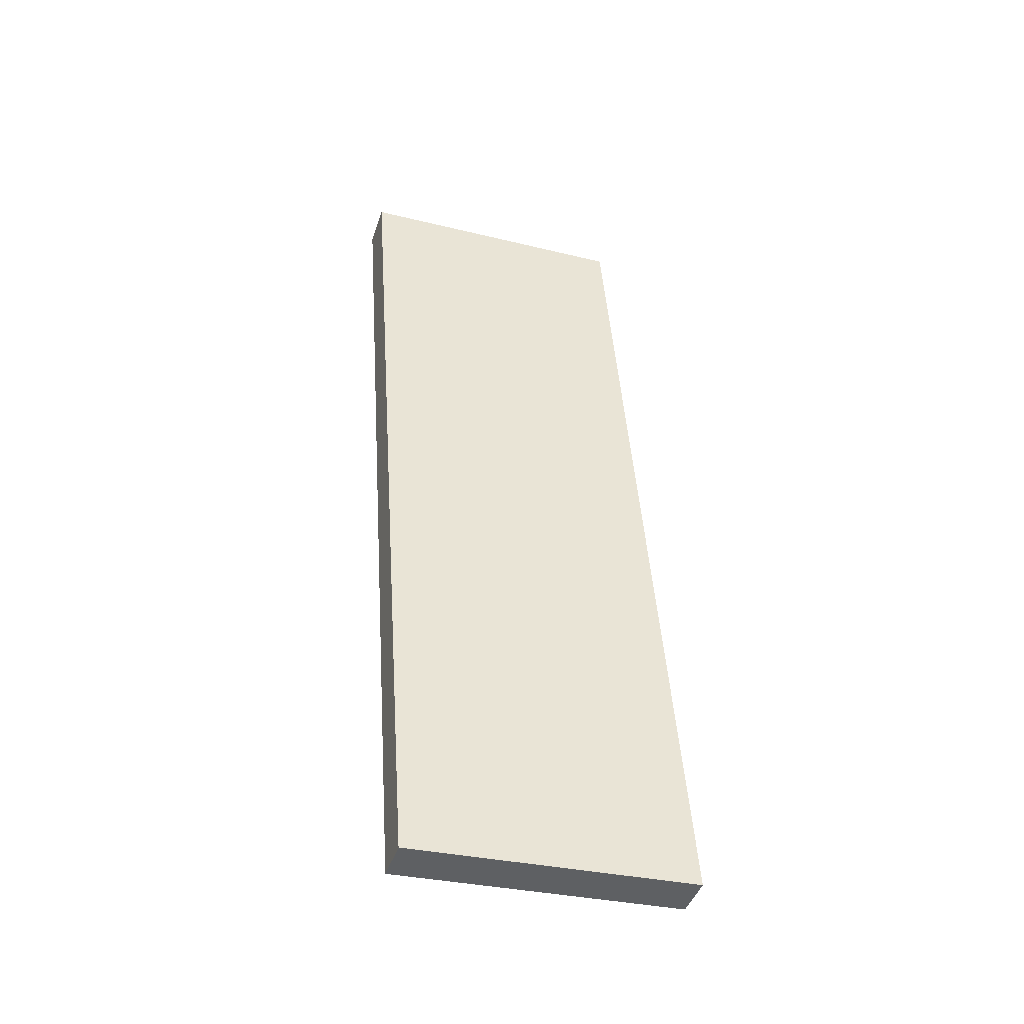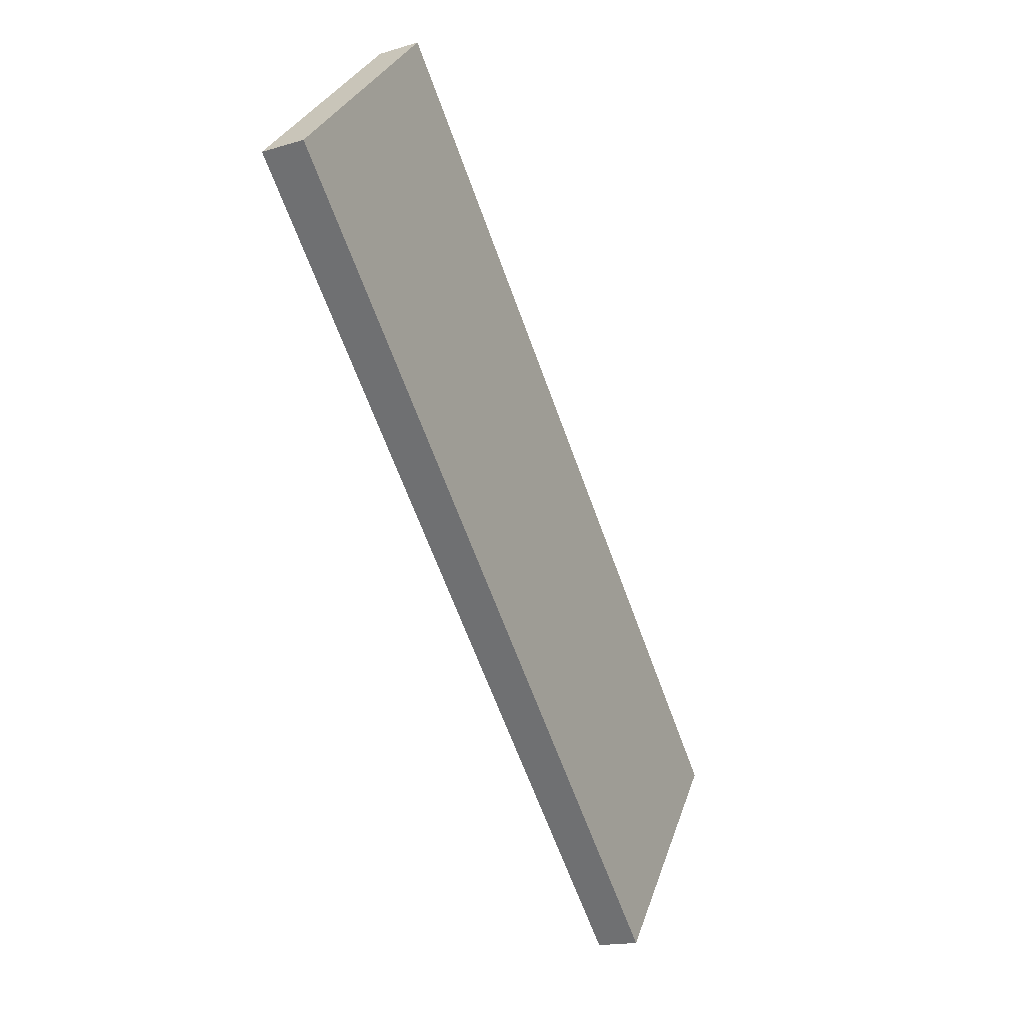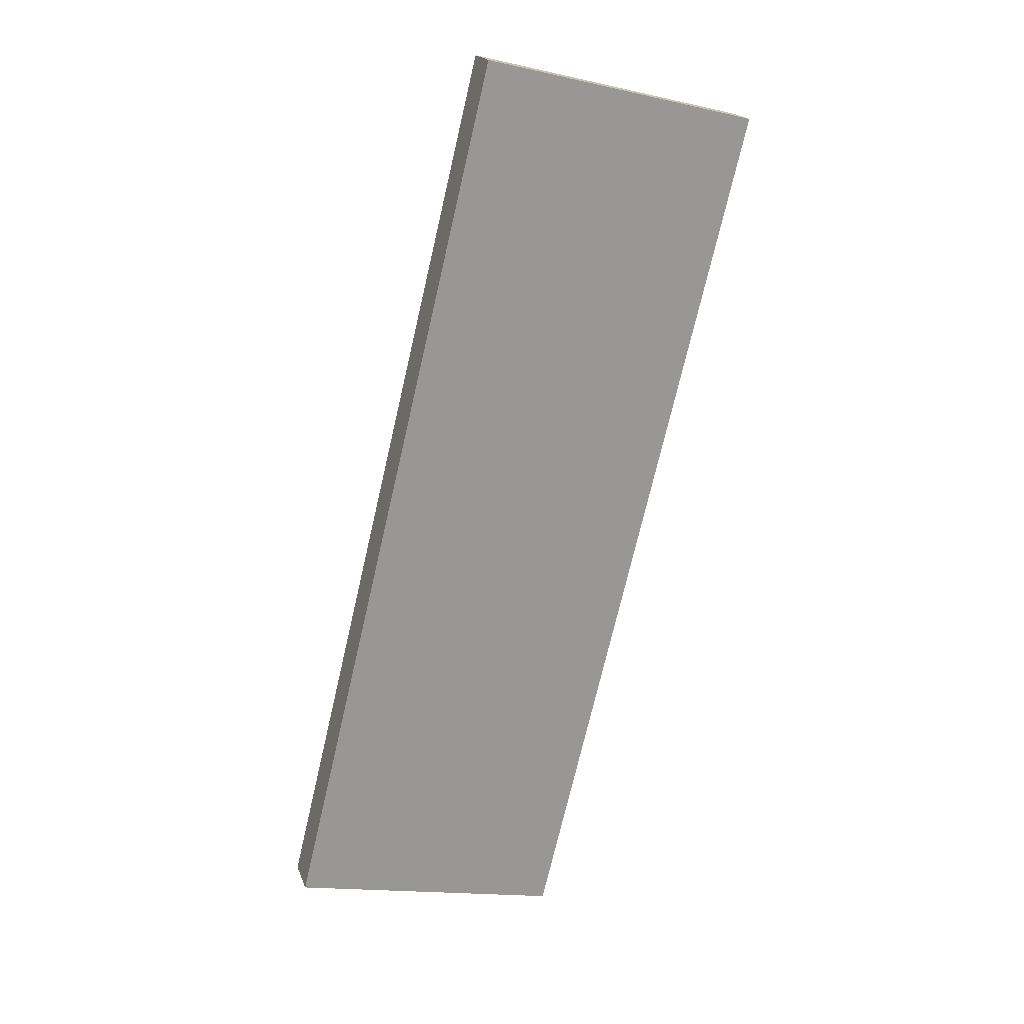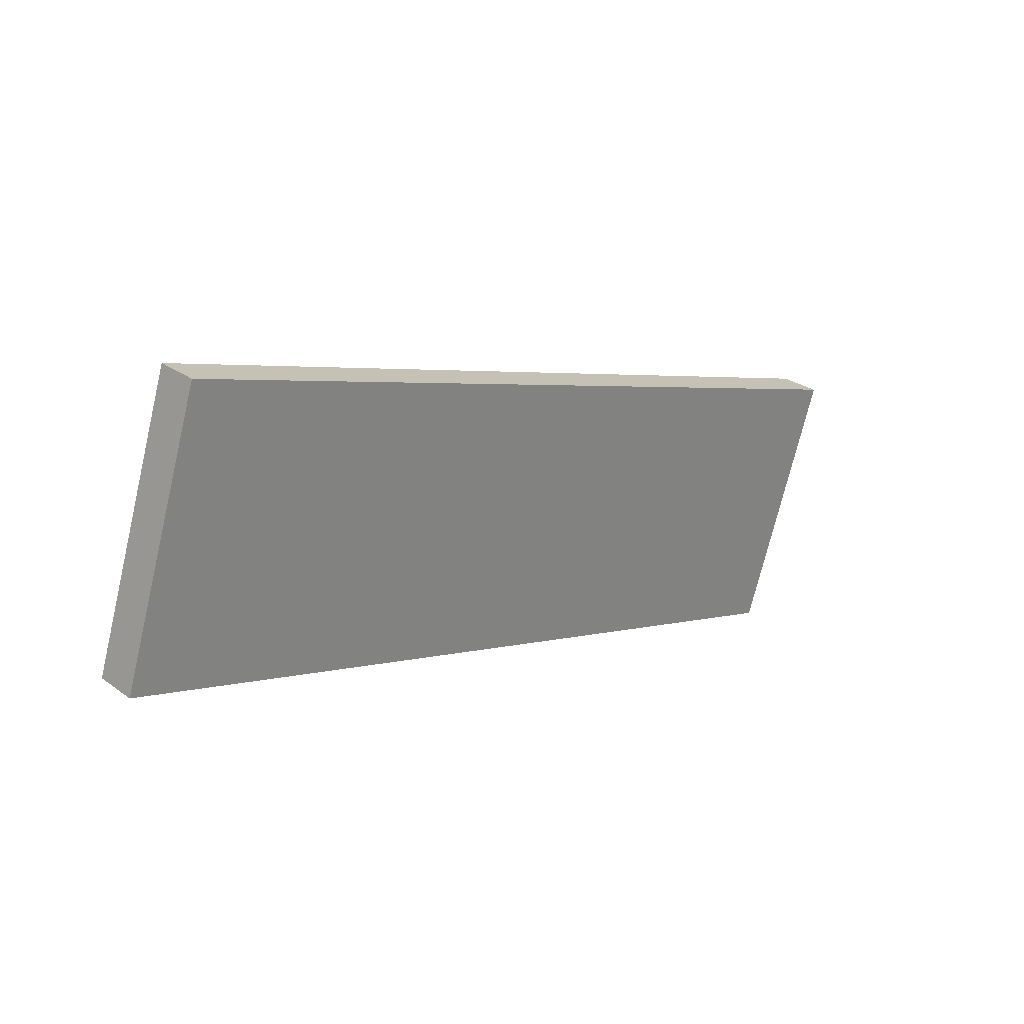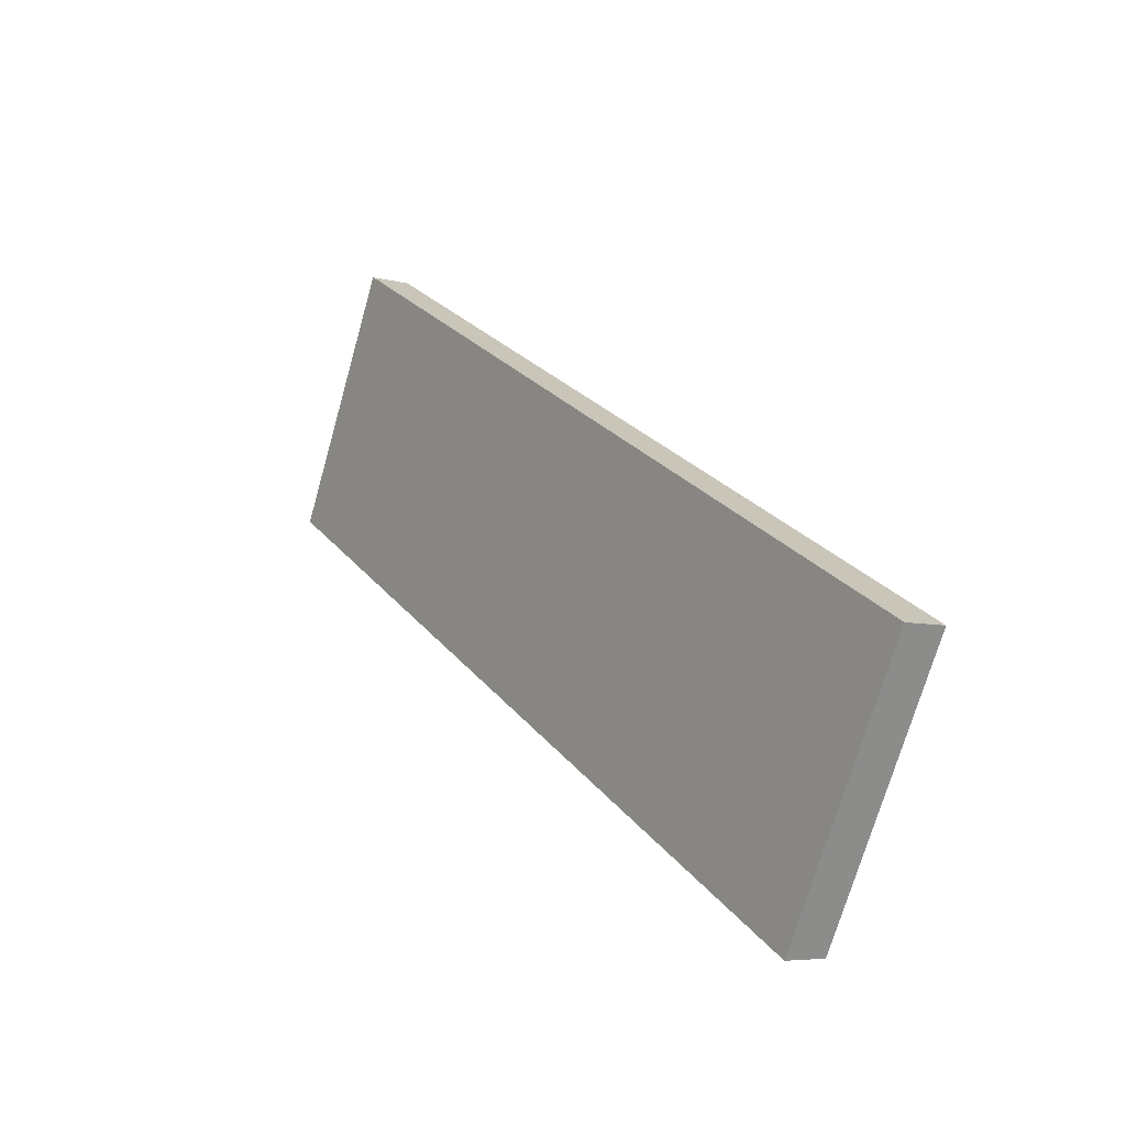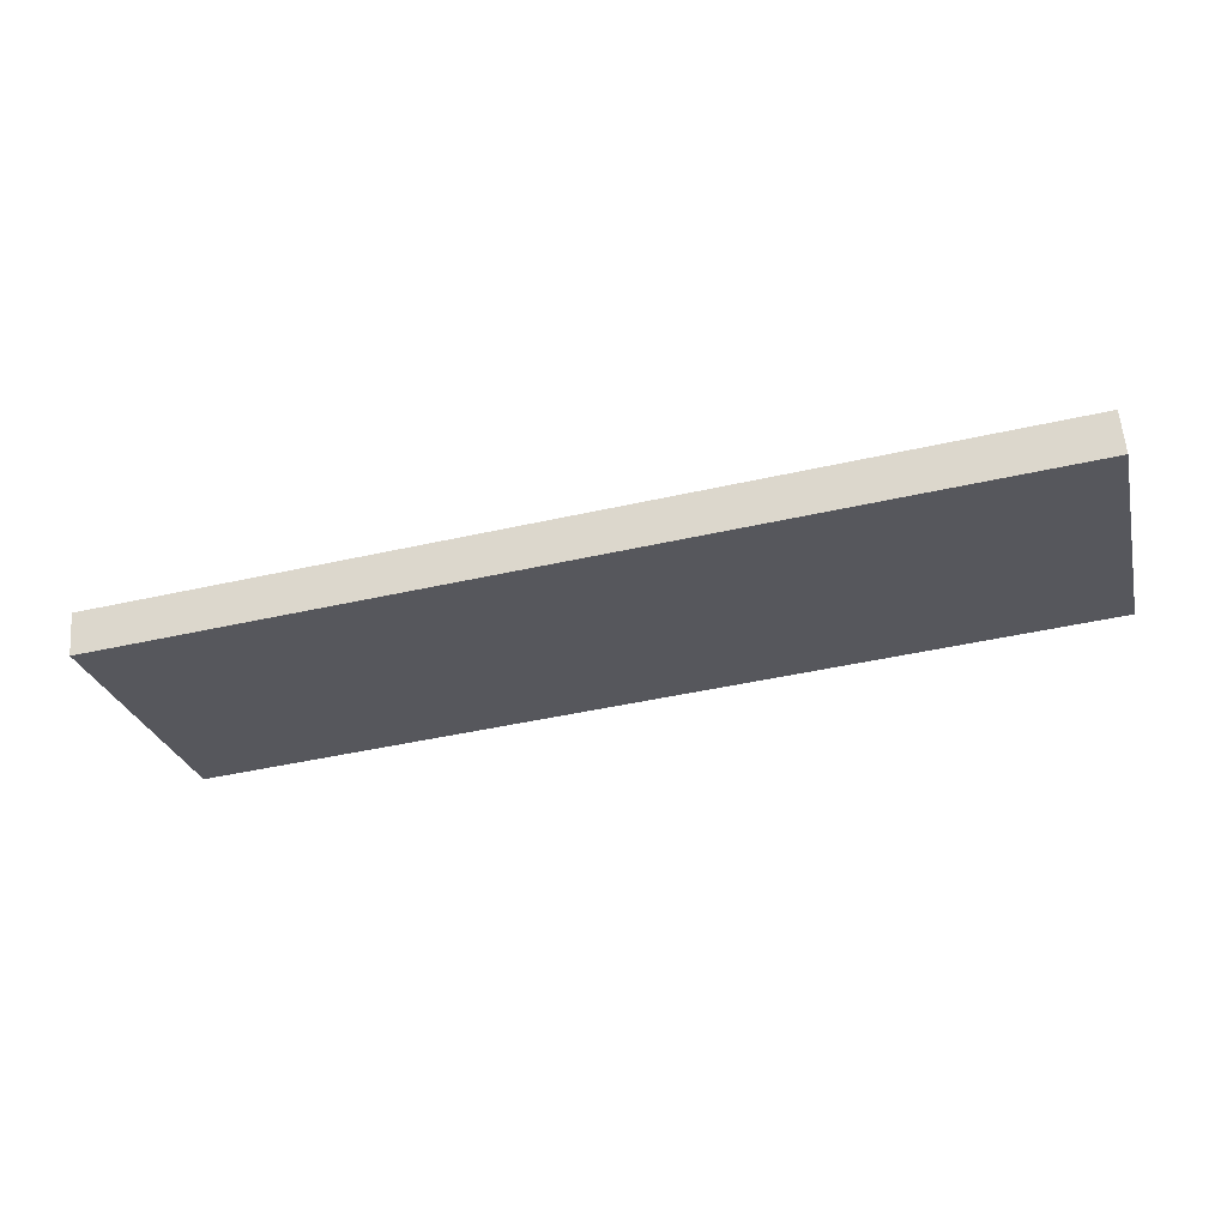
<metadata>
{"format":"obj","ext":"obj","renderer":"f3d","projection":"perspective","resolution":1024,"background":"white","views":[{"elev":46.3,"azim":-93.9,"up":"+Z"},{"elev":-64.8,"azim":-70.1,"up":"+Y"},{"elev":-73.3,"azim":76.9,"up":"+Z"},{"elev":3.1,"azim":-47.3,"up":"+Y"},{"elev":26.6,"azim":-120.0,"up":"+Y"},{"elev":-46.2,"azim":14.4,"up":"+Z"}]}
</metadata>
<code>
o cube.001_cube.003
v -0.75 -0.235 -0.04151
v 0.75 -0.235 -0.04152
v 0.75 0.2127 0.1082
v -0.75 0.2127 0.1082
v 0.75 0.235 0.04151
v -0.75 0.235 0.04151
v 0.75 -0.2127 -0.1082
v -0.75 -0.2127 -0.1082
f 1 2 3 4
f 4 3 5 6
f 6 5 7 8
f 8 7 2 1
f 4 6 8 1
f 5 3 2 7

</code>
